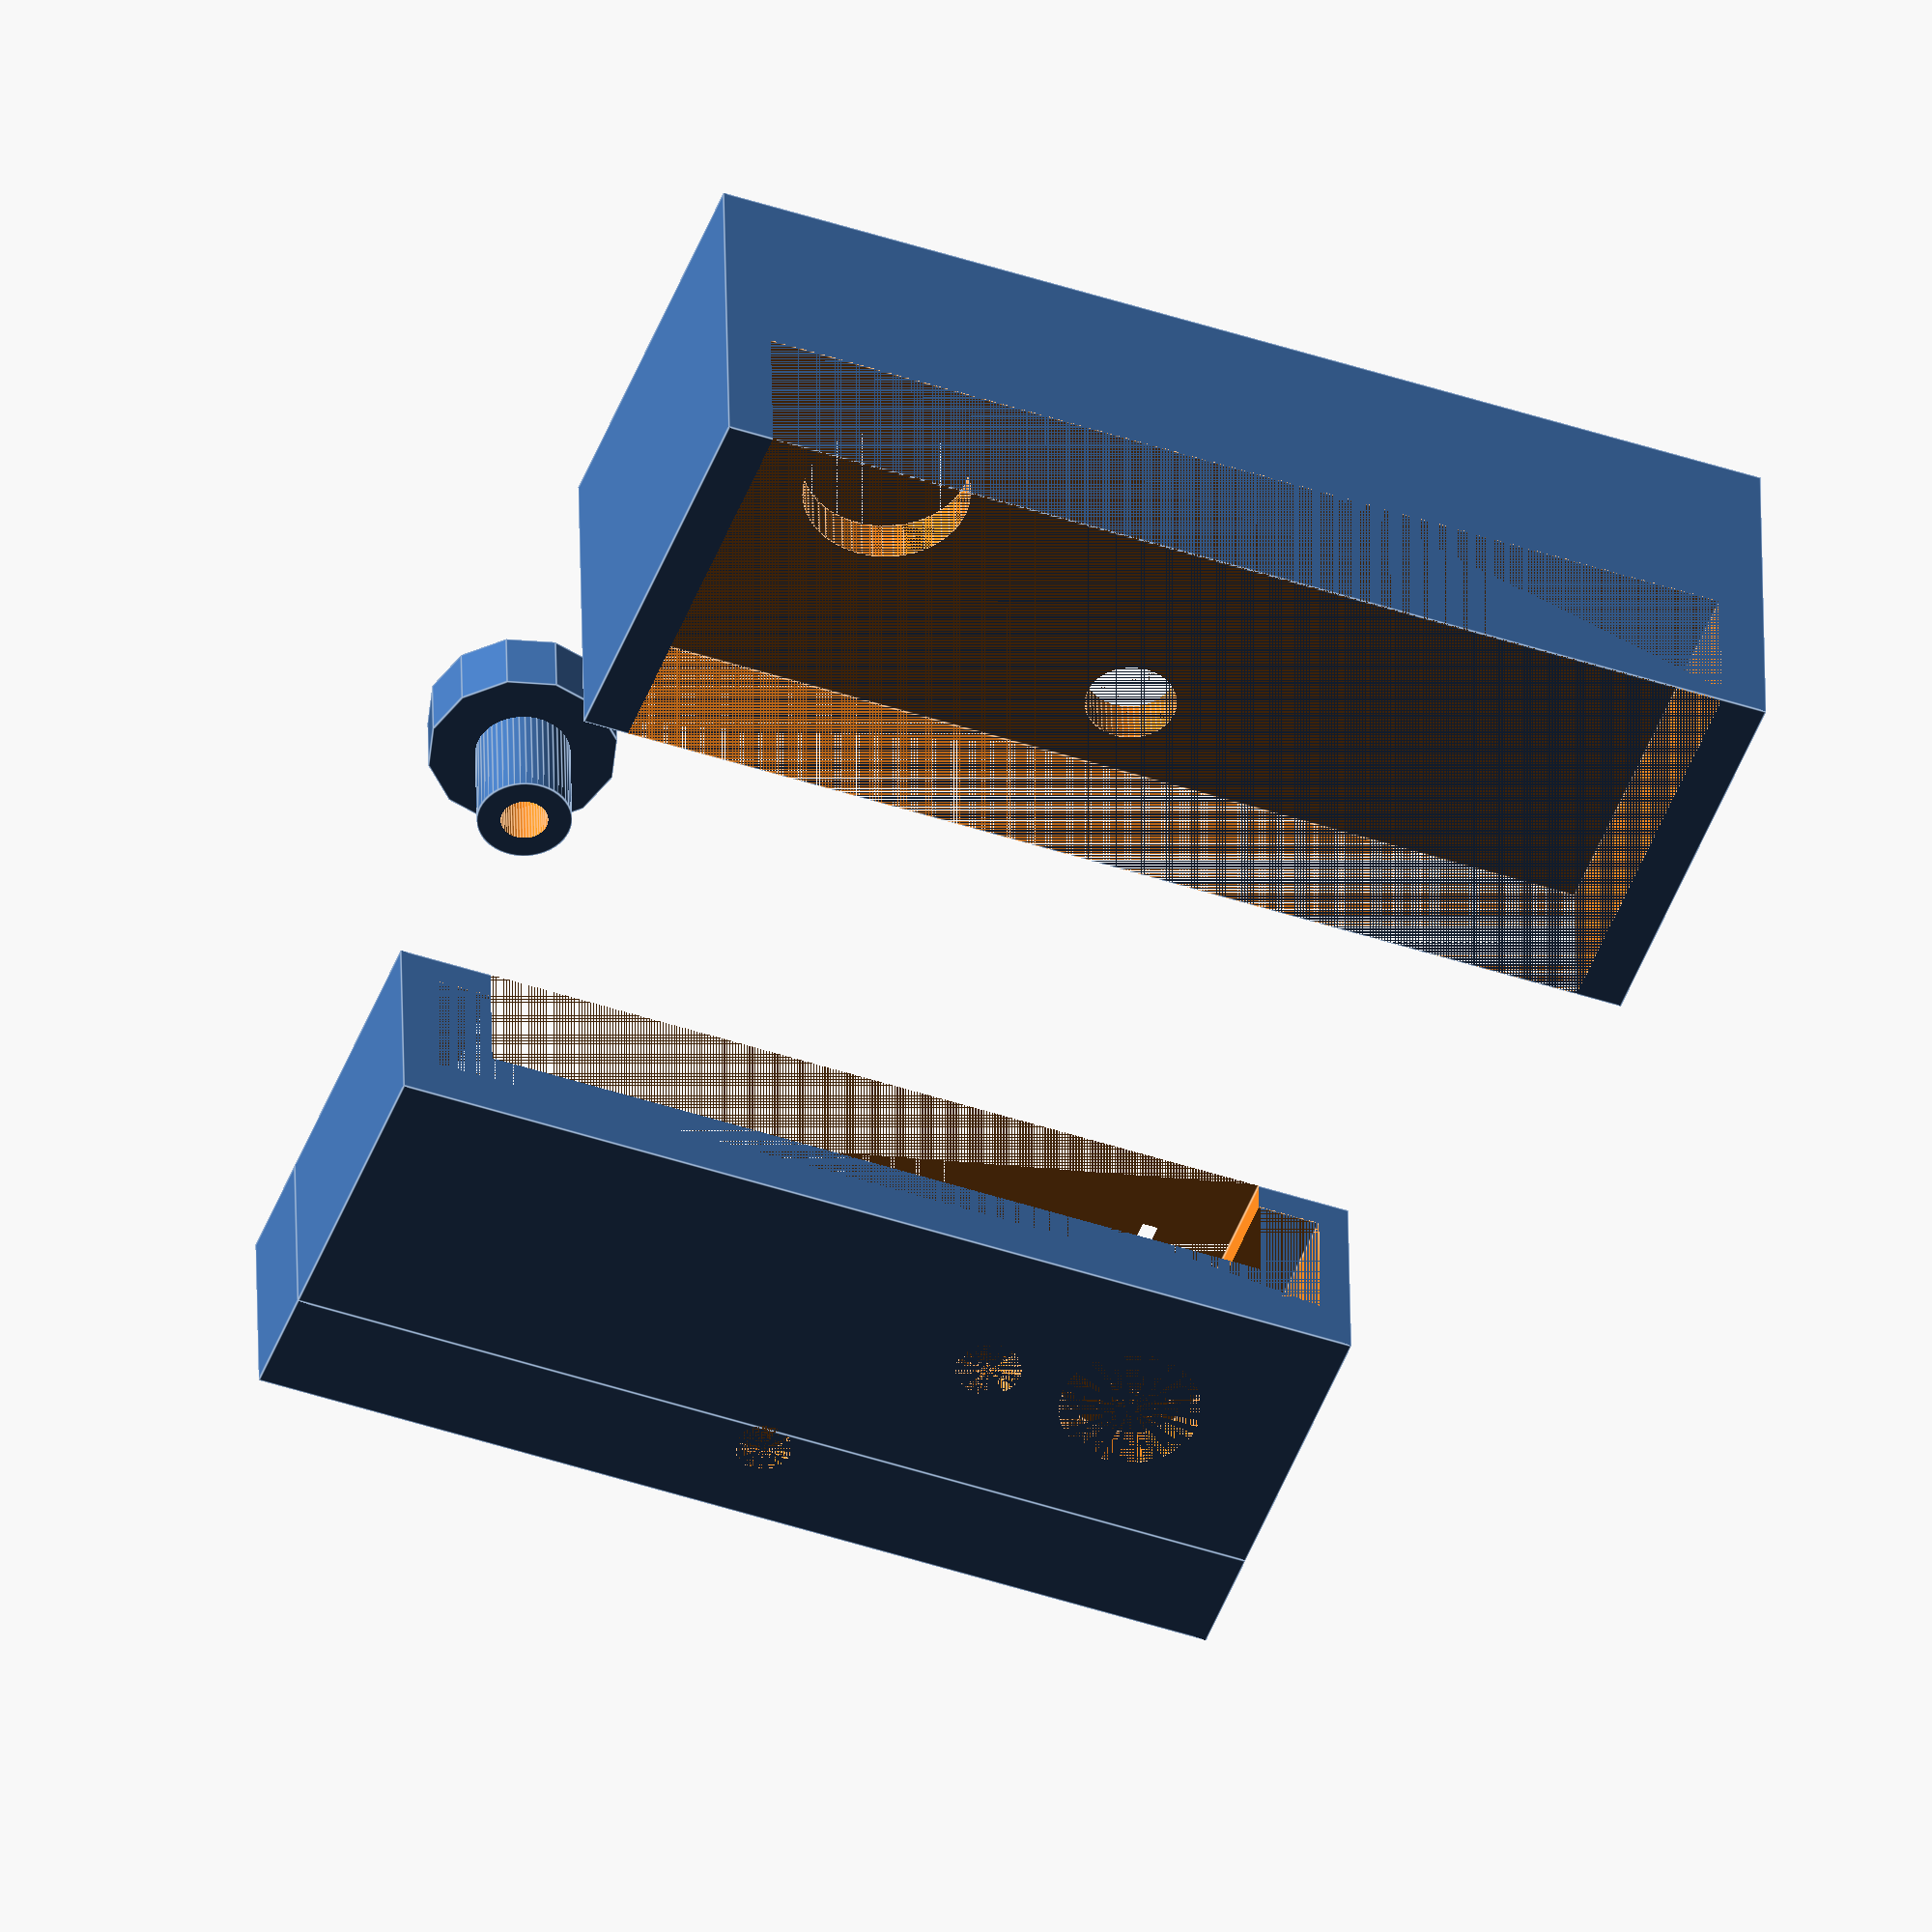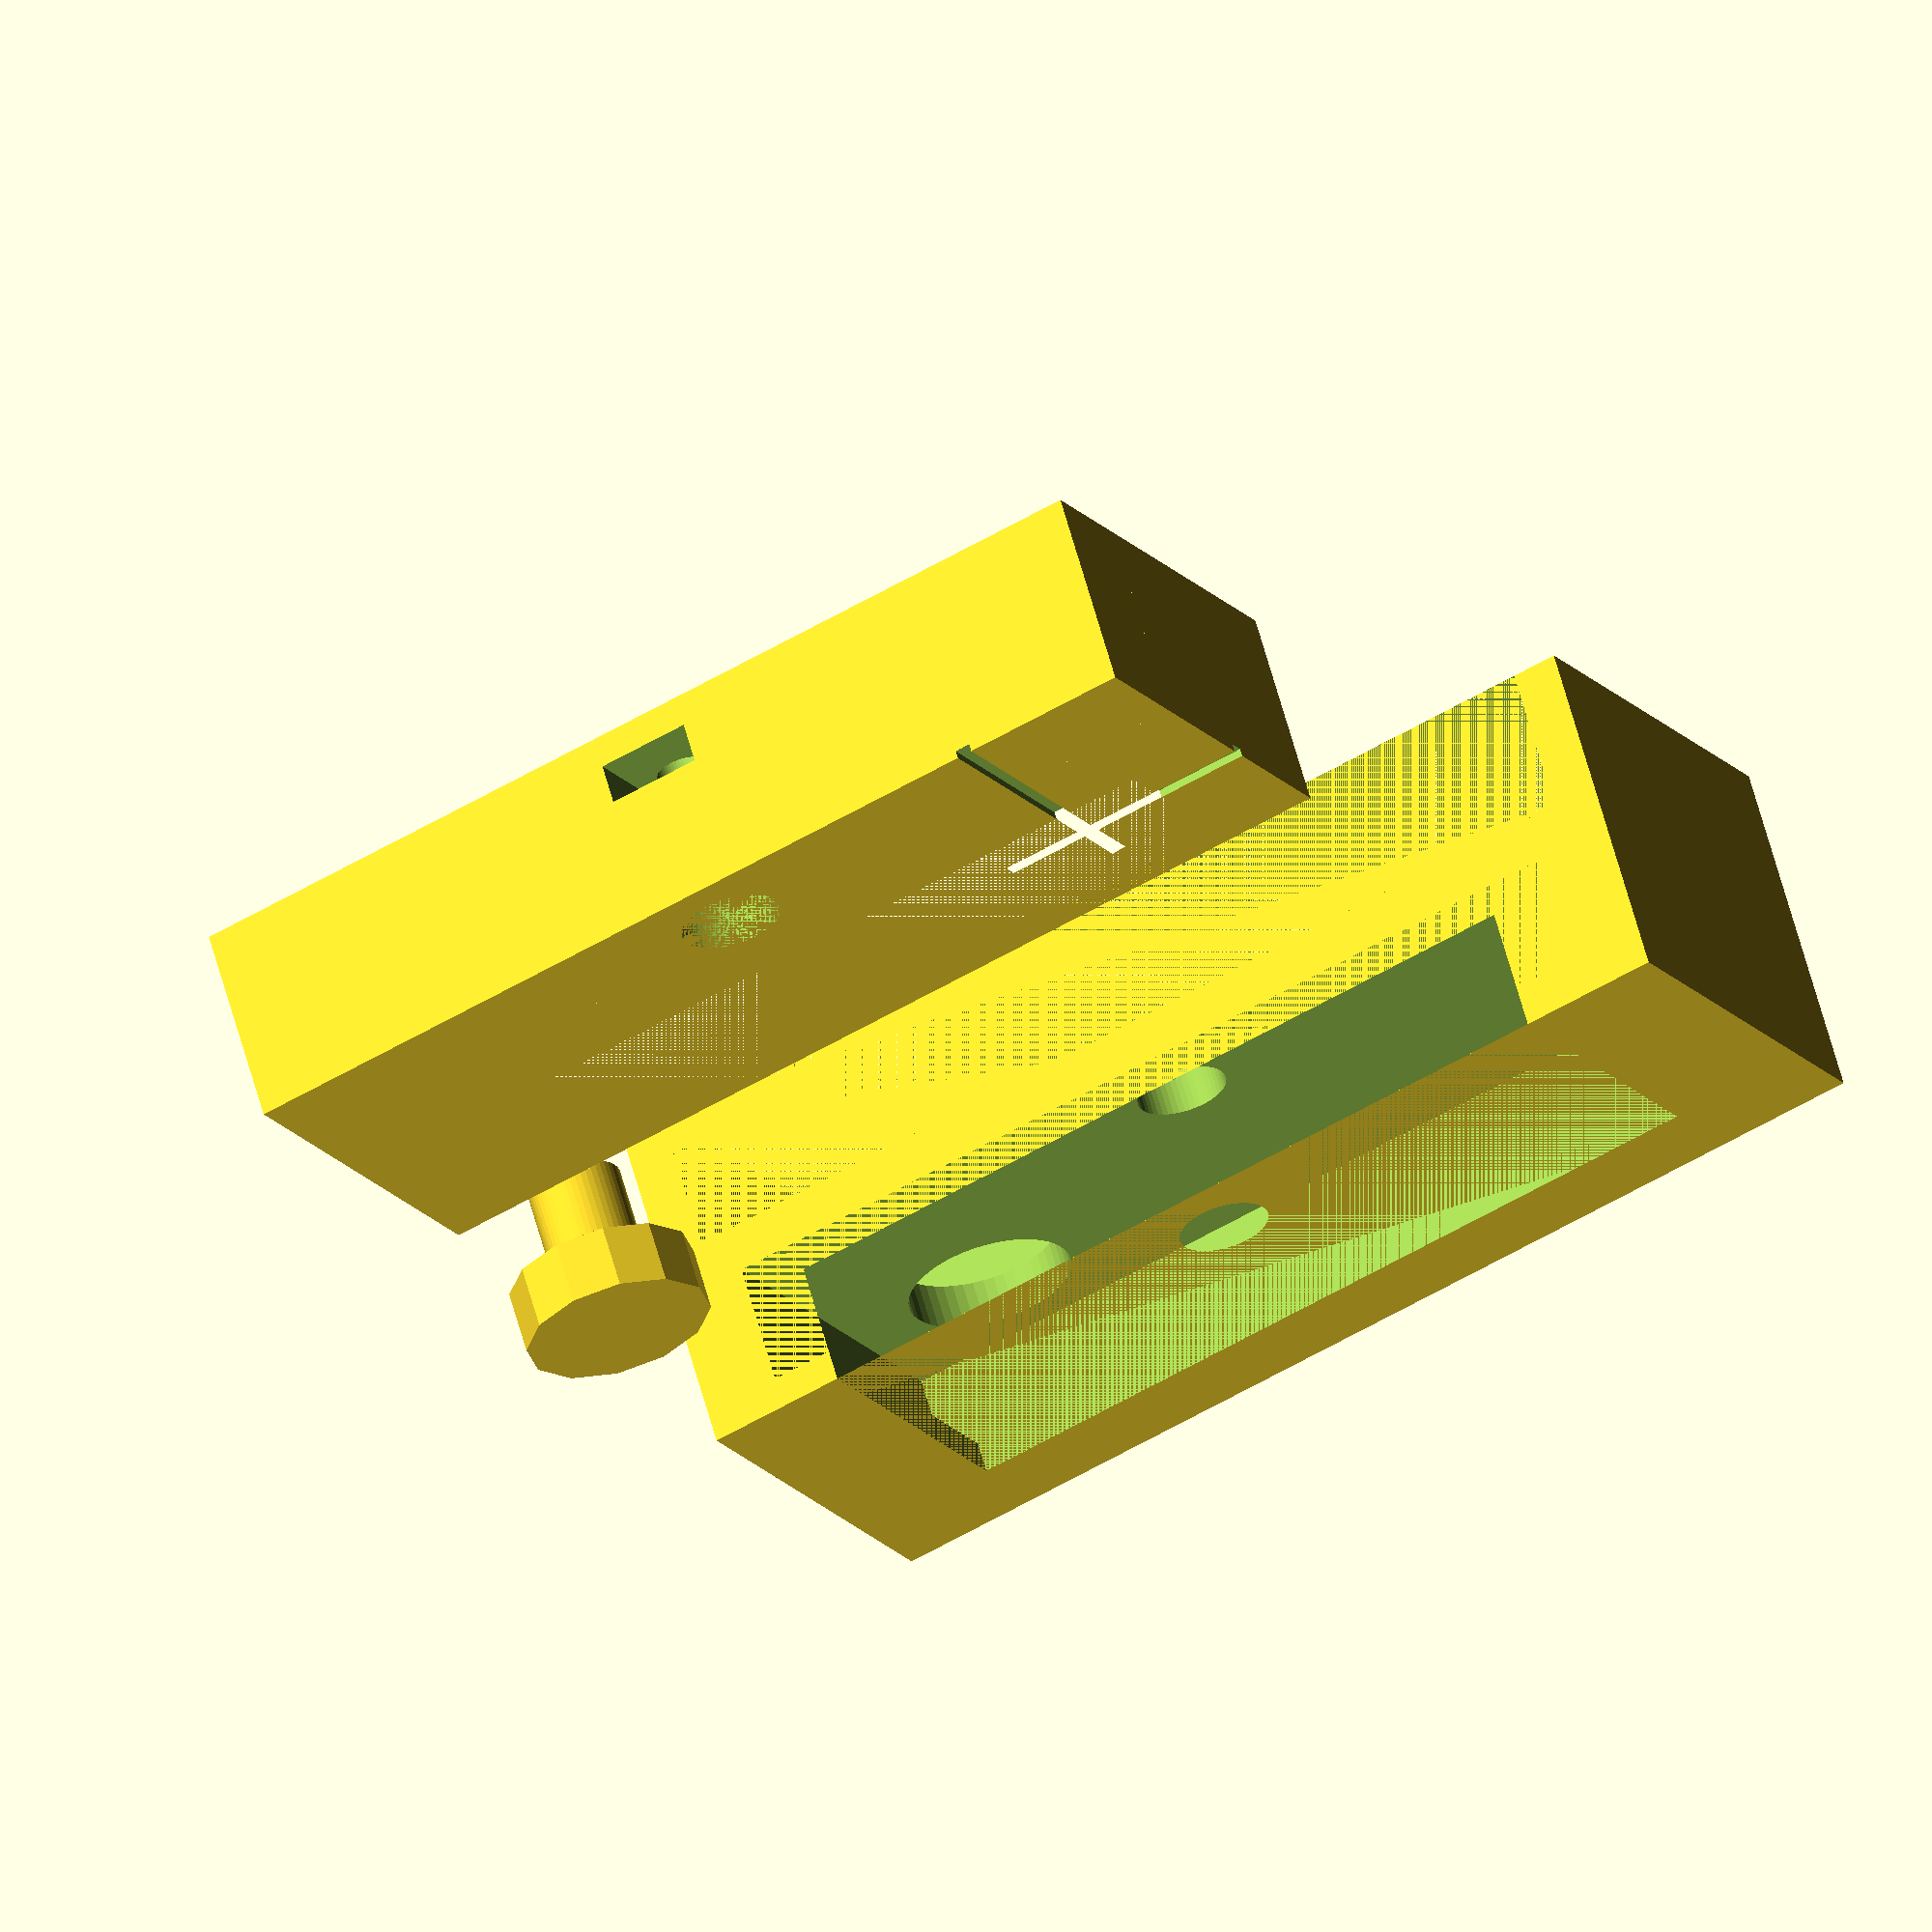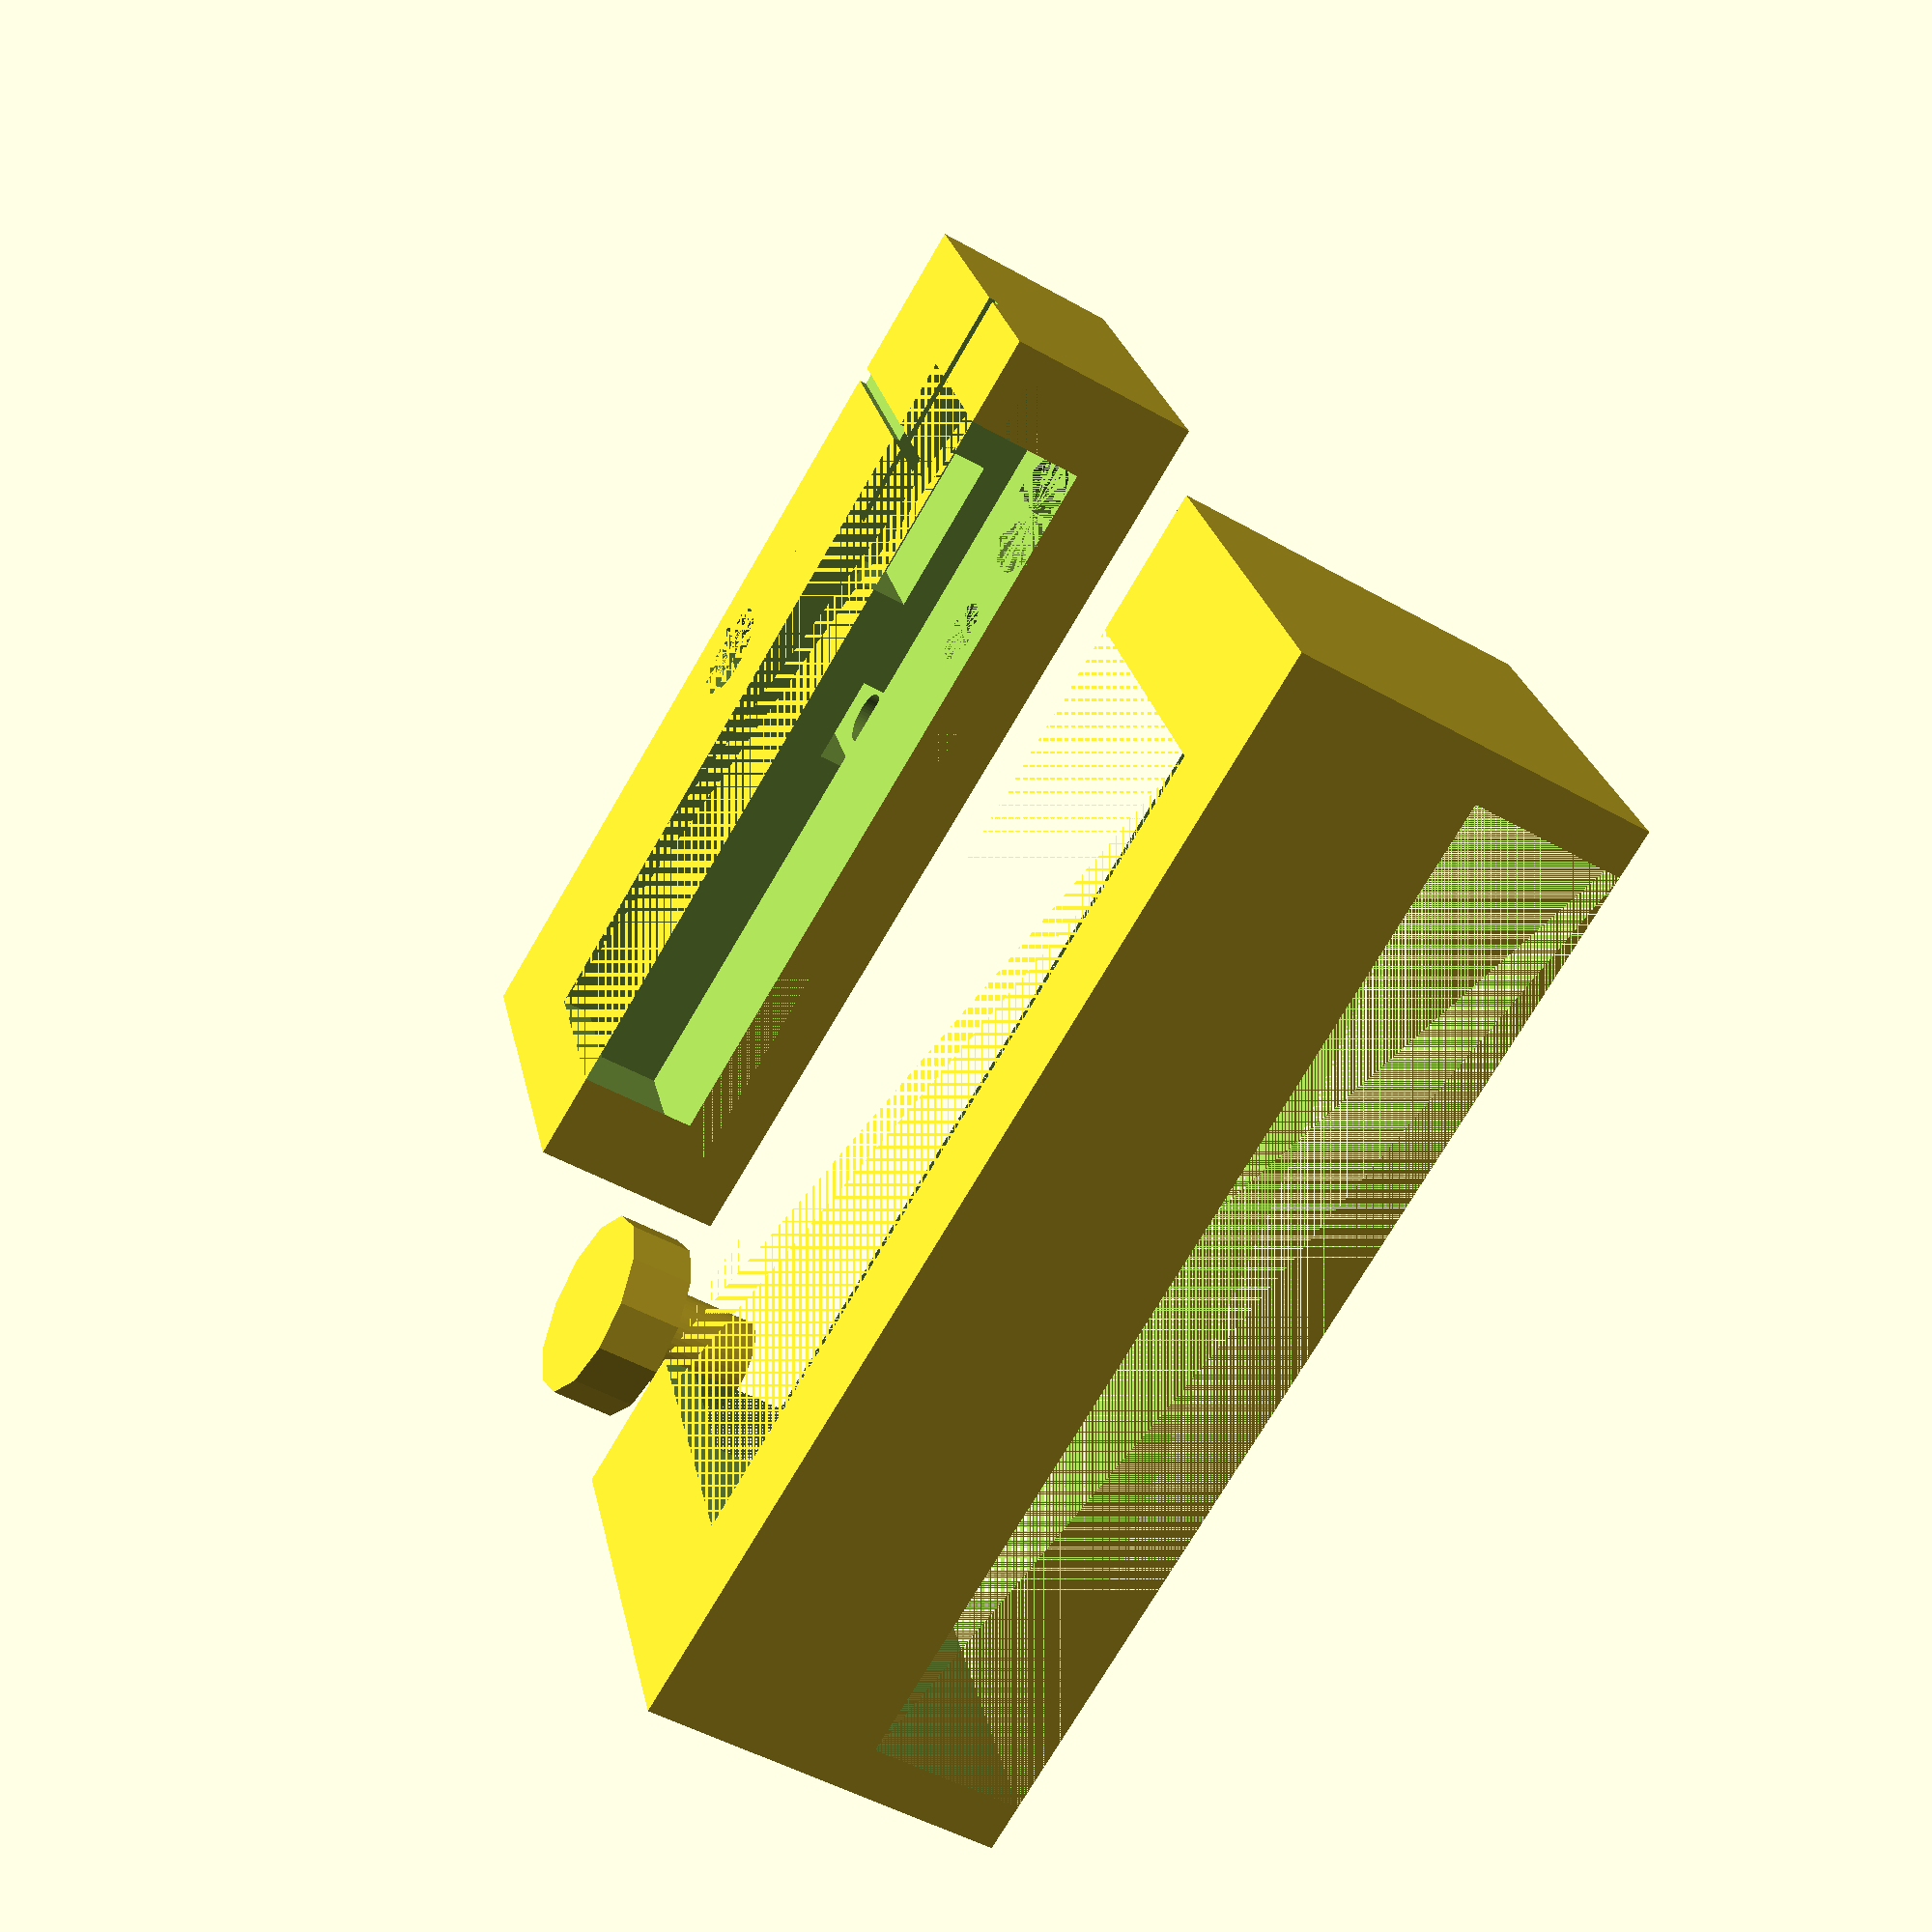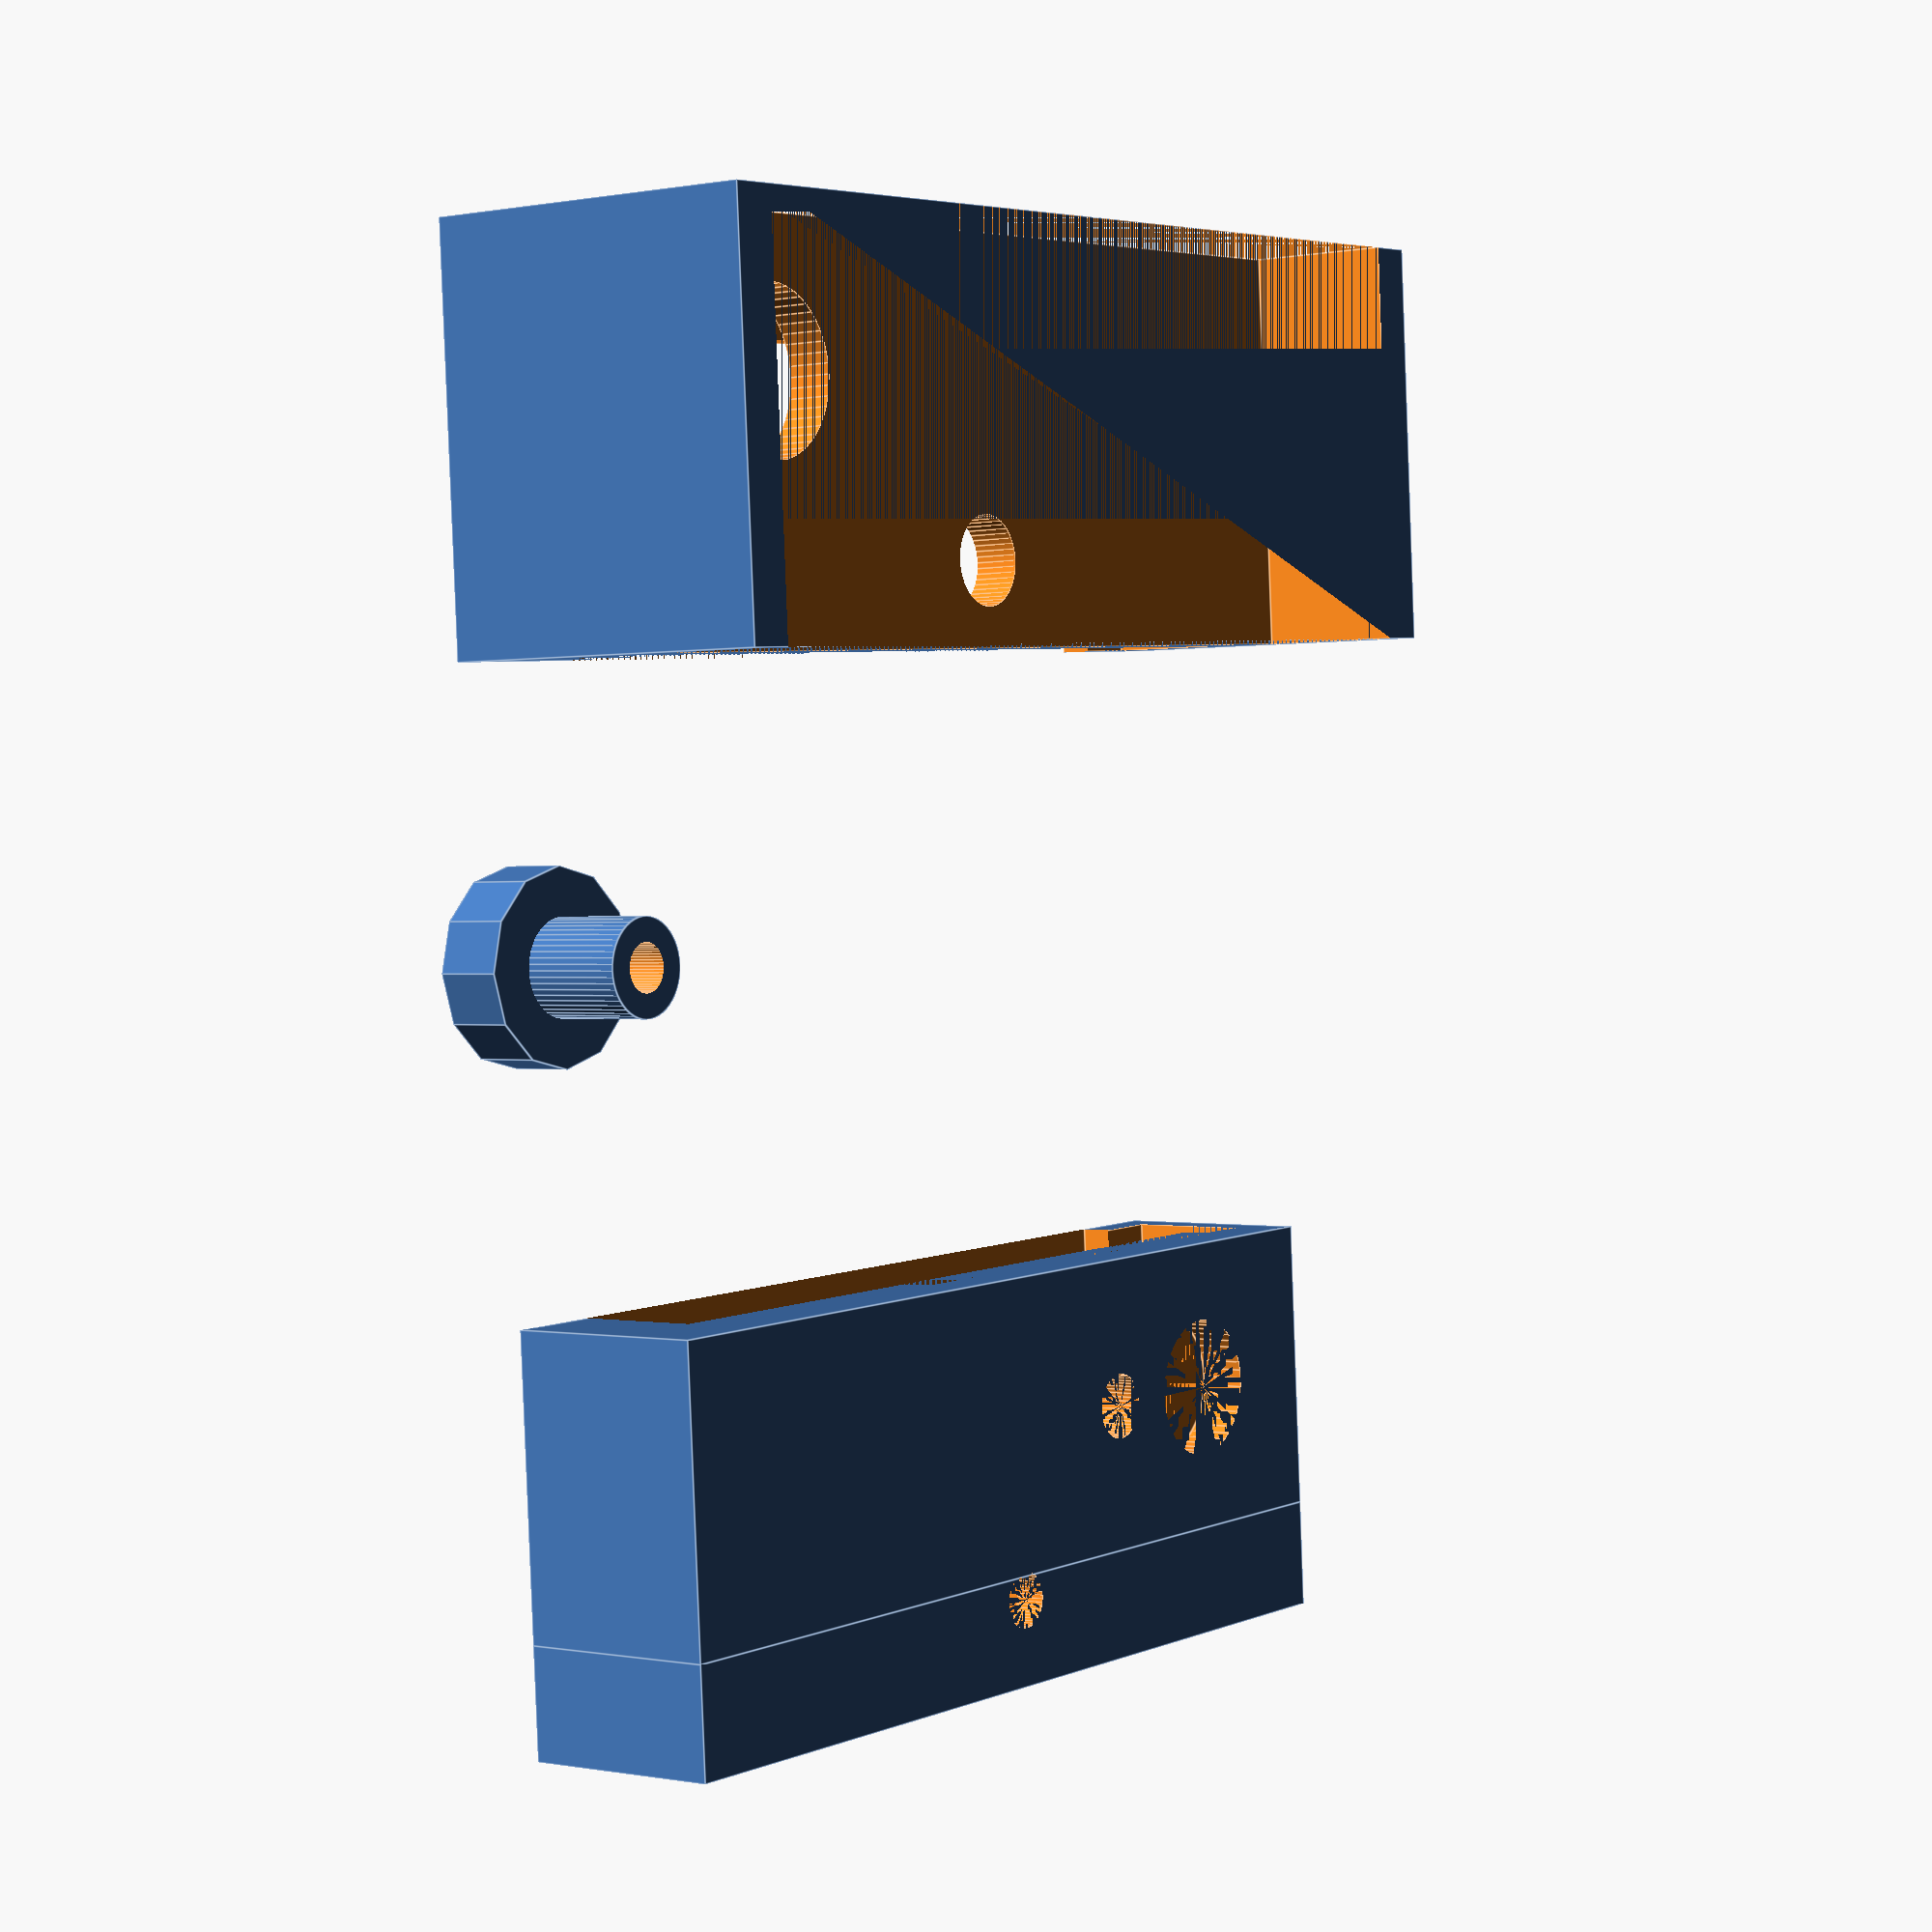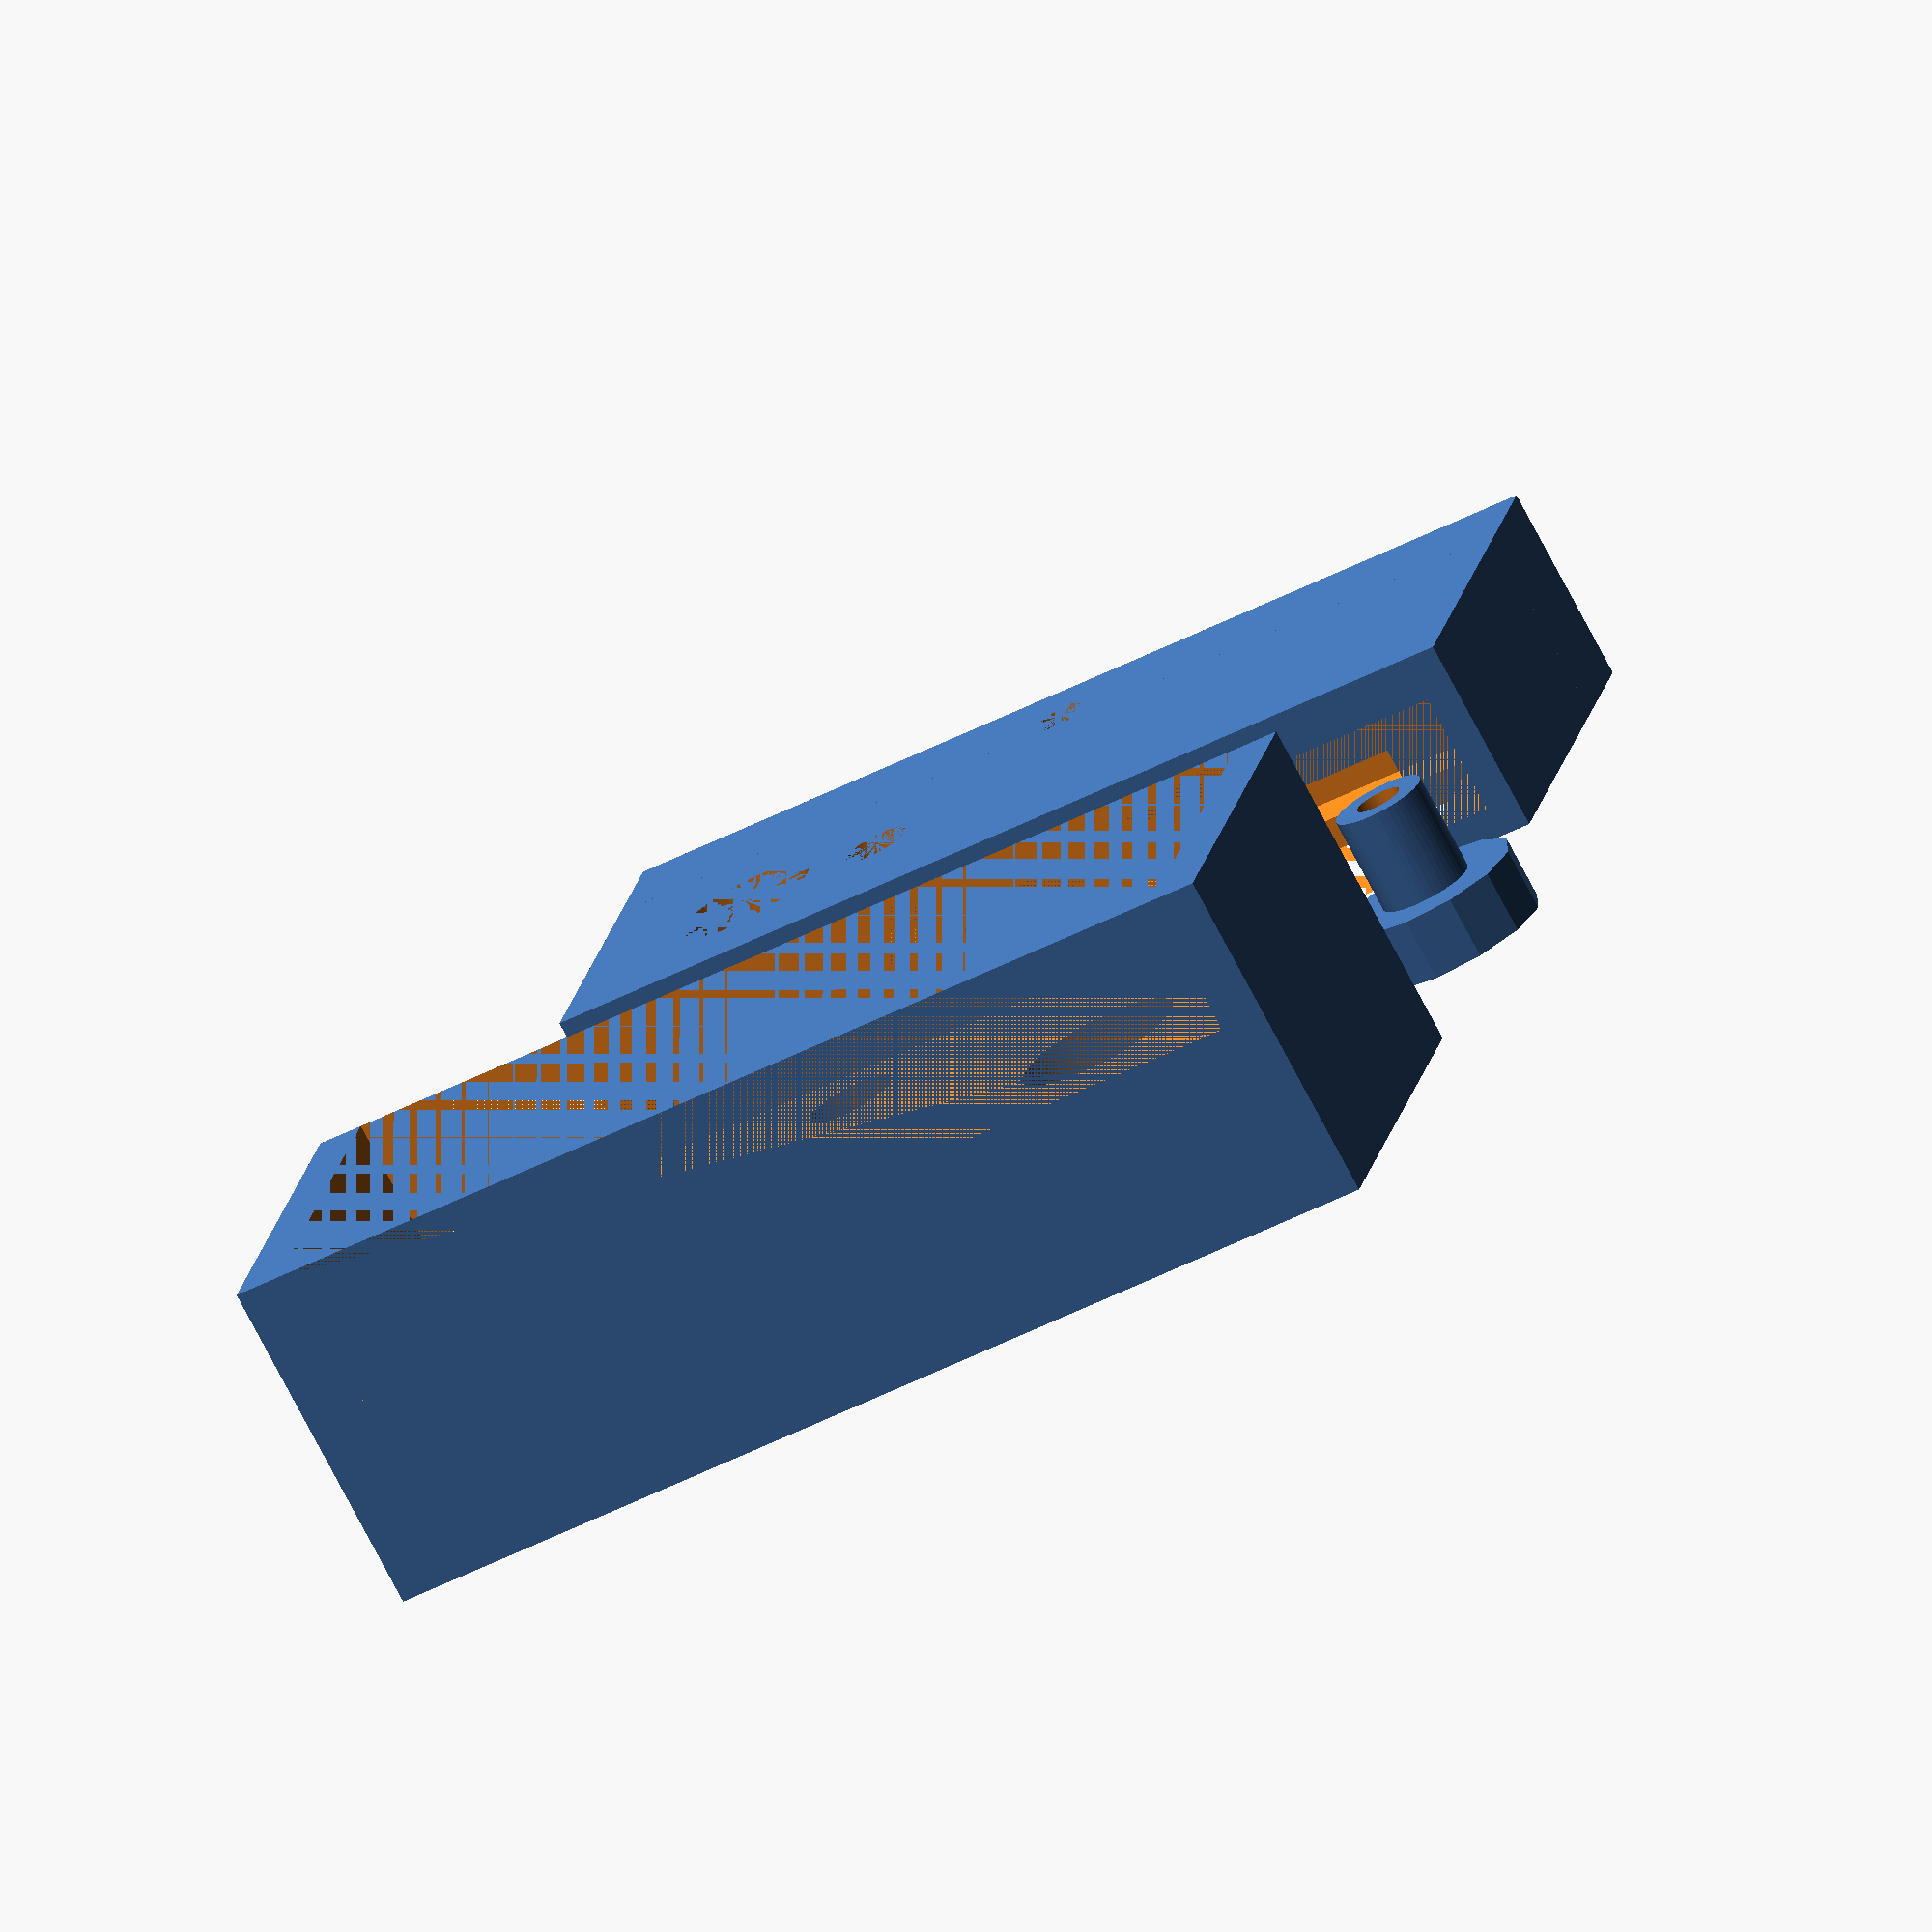
<openscad>
/////////////////////////////////////////////////////////////////////////////////
/// ///
/// Phonescope v6; 2014 03 24 ///
/// by Tom Baden (thingyverse ID: tbaden) ///
/// thomas.baden@uni-tuebingen.de ///
/// tombaden.wordpress.com ///
/// ///
/////////////////////////////////////////////////////////////////////////////////

// CUSTOMIZABLE VARIABLES

// X Dimension of phone (short edge)
X = 58.57; 
 
// Y Dimension each part
Y = 16;

// Z Dimension of phone (thickness)
Z = 7.13;  

// Thickness of walls
Wall = 2;

// Width of the rim
rim = 4;

// Jiggle room for things that should move
tol = 0.9; 

// Jiggle room for push-fit parts
tol_S = 0.1;

// Lens radius
Lens_R = 4.4; 

// X Lens distance from edge
Lens_Xoffset = 9.23; 

// Y Lens distance from edge
Lens_Yoffset = 7.35; 

// Flash hole radius
Flash_R = 2;

// X Flash distance from edge
Flash_Xoffset = 18.73;

// Y Flash distance from edge
Flash_Yoffset = 7.35;


// Power button distance from edge
Power_Xoffset = 17;

// Power button length
Power_X = 11;

// Power button height
Power_Z = 4;


///////////////////////////////////////////////////////////////////////////////////////
///////////////////////////////////////////////////////////////////////////////////////
/// CUSTOMIZER CUTOFF: MODIFY ANYTHING BELOW HERE AT YOUR OWN RISK! ///////////////////
/// ( Yes, I know the code is messy - it grew organically and I havent cleaned it..) //
module customizer_cutoff(){};//////////////////////////////////////////////////////////
///////////////////////////////////////////////////////////////////////////////////////

Lens_thickness = 3;

Topstand_Y = 7; // 8

Bottomstand_wall = 3;
Bottomstand_Z = 9.5;

marker_length = 30;


Screw_X_offset = 0;
Screw_Y_offset = 2;
Screw_R_small = 1.8; // screw needs to fit snug but not engage
Screw_R_head = 2.9;; // head of screw slot for part B
Screw_X_hex = 6.05; //7.4; // how wide is the boat
Screw_Z_hex = 2.6; //3.2; // how thick is the boat

Thumbscrew_R = 3;
Thumbscrew_inner_R = 1.5;//1.5 is for screw to screw in;
Thumbscrew_Z = 5; // how much "taller" than case is the foot when fully retracted
Thumbscrew_inner_Z = 4; // how deep into foot can screw go
Thumbscrew_depth = Z+1*Wall+Lens_thickness+tol - 2* Wall - Screw_Z_hex - tol/2; // 7
Thumbscrew_Z_real = Thumbscrew_Z + Thumbscrew_depth;
Thumbscrew_R_end = 6;

Screw_R_big = Thumbscrew_R+tol/4;
Screw_Z_big = Thumbscrew_depth; // how deep does knob go in?

sep = 30; // 123.83/2;

/////////////////////////////////////

module top(){
	translate([0,Wall/2+sep,(Lens_thickness-Wall)/2]){cube([X+2*Wall+tol,Y+1*Wall+tol,Z+1*Wall+Lens_thickness+tol], center = true);} // main top

	translate([0,Wall/2+sep+(Y+1*Wall+tol)/2+Topstand_Y/2,(Lens_thickness-Wall)/2]){cube([X+2*Wall+tol,Topstand_Y,Z+1*Wall+Lens_thickness+tol], center = true);} // Top_extra

	

}
module top_sub(){
	translate([0,+sep,0]){cube([X+tol,Y+tol,Z+tol], center = true);} // mainhole_top

	translate([0,+sep-rim/2-tol_S,-Wall]){cube([X+tol-2*rim,Y+tol-rim,Z+tol], center = true);} // mainhole_top_wallcut

	translate([-(X+tol)/2+Lens_Xoffset,Wall/2+sep+(Y+1*Wall+tol)/2+Topstand_Y/2-Screw_Y_offset,(Lens_thickness-Wall)/2-(Z+1*Wall+Lens_thickness+tol)/2]){cube([1,marker_length,1], center = true);} // cam marker 1

	translate([-(X+tol)/2,(Y+tol)/2-Lens_Yoffset+sep,(Lens_thickness-Wall)/2-(Z+1*Wall+Lens_thickness+tol)/2]){cube([marker_length,1,1], center = true);} // cam marker 2

	translate([-(X+tol)/2+Lens_Xoffset,(Y+tol)/2-Lens_Yoffset+sep,Z/2+Lens_thickness/2+tol/2]){
		cylinder($fn = 50, r = Lens_R+tol_S, h = Lens_thickness, center = true);} // camerahole
	translate([-(X+tol)/2+Flash_Xoffset,(Y+tol)/2-Flash_Yoffset+sep,Z/2+Lens_thickness/2+tol/2]){
		cylinder($fn = 50, r = Flash_R+tol_S, h = Lens_thickness, center = true);} // flashhole
	
	translate([Power_Xoffset-(X+2*Wall+tol)/2,Wall/2+sep+(Y+1*Wall+tol)/2,0]){cube([Power_X,10,Power_Z], center = true);} // power button hole

	translate([Screw_X_offset,Wall/2+sep+(Y+1*Wall+tol)/2+Topstand_Y/2-Screw_Y_offset,(Lens_thickness-Wall)/2]){
		cylinder($fn = 50, r = Screw_R_small, h = Z+1*Wall+Lens_thickness+tol, center = true);} // screwhole1 - small
	translate([Screw_X_offset,Wall/2+sep+(Y+1*Wall+tol)/2+Topstand_Y/2-Screw_Y_offset,(Lens_thickness-Wall)/2-(Z+1*Wall+Lens_thickness+tol)/2+Screw_Z_big/2]){
		cylinder($fn = 50, r = Screw_R_big, h = Screw_Z_big, center = true);} // screwhole1 - big


	translate([Screw_X_offset,Wall/2+sep+(Y+1*Wall+tol)/2+Topstand_Y/2-Wall/2,(Lens_thickness-Wall)/2+(Z+1*Wall+Lens_thickness+tol)/2-Screw_Z_hex/2-Wall]){cube([Screw_X_hex,Topstand_Y+Wall+0.01,Screw_Z_hex], center = true);}

}

difference(){top();top_sub();}

/////////////////////////////////////

module bottom(){
	translate([0,-Wall/2-sep,(Lens_thickness-Wall)/2+Bottomstand_Z/2]){cube([X+2*Wall+tol+2*Bottomstand_wall,Y+1*Wall+tol+Topstand_Y,Z+1*Wall+Lens_thickness+tol+Bottomstand_Z], center = true);} // main bottom



}
module bottom_sub(){
	translate([0,-sep,0]){cube([X+tol,Y+tol+Topstand_Y,Z+tol], center = true);} // mainhole_bottom
	translate([0,-sep+rim/2+tol_S,-Wall]){cube([X+tol-2*rim,Y+tol-rim+Topstand_Y,Z+tol], center = true);} // mainhole_bottom_wallcut

	translate([-Screw_X_offset,-Wall/2-sep+(Y+1*Wall+tol)/2-Screw_Y_offset,(Lens_thickness-Wall)/2]){
		cylinder($fn = 50, r = Screw_R_head, h = Z+1*Wall+Lens_thickness+tol+0.01, center = true);} // screwhole_fit

	translate([+(X+tol)/2-Lens_Xoffset,-(Y+tol)/2+Lens_Yoffset-sep-Topstand_Y/2,Z/2+Lens_thickness/2+tol/2]){
		cylinder($fn = 50, r = Lens_R+tol, h = Lens_thickness+0.01, center = true);} // camerahole_fit

	translate([0,-Wall/2-sep,(Lens_thickness-Wall)/2+(Z+1*Wall+Lens_thickness+tol)/2+Bottomstand_Z/2]){cube([X+2*Wall+tol+tol_S,Y+1*Wall+tol+Topstand_Y,Bottomstand_Z], center = true);} // sidestands


}

difference(){bottom();bottom_sub();}


//////////////////////////////////////


module Thumbscrew(){
	translate([(X+2*Wall+tol)/2,0,0]){
		cylinder($fn = 50, r = Thumbscrew_R, h = Thumbscrew_Z_real-tol, center = true);} // shaft1
	translate([(X+2*Wall+tol)/2,0,-Thumbscrew_Z_real/2+(Thumbscrew_Z-tol)/2]){
		cylinder($fn = 12, r = Thumbscrew_R_end, h = Thumbscrew_Z-tol, center = true);} // foot1



}

module Thumbscrew_hole(){

	translate([(X+2*Wall+tol)/2,0,Thumbscrew_Z_real/2-Thumbscrew_inner_Z/2]){
		cylinder($fn = 50, r = Thumbscrew_inner_R, h = Thumbscrew_inner_Z+0.1, center = true);} // hole


}

difference (){Thumbscrew();Thumbscrew_hole();}



</openscad>
<views>
elev=139.3 azim=20.6 roll=180.9 proj=o view=edges
elev=297.8 azim=29.3 roll=164.7 proj=o view=wireframe
elev=48.4 azim=20.6 roll=237.6 proj=p view=wireframe
elev=180.0 azim=356.5 roll=232.9 proj=p view=edges
elev=254.2 azim=193.2 roll=152.4 proj=o view=wireframe
</views>
